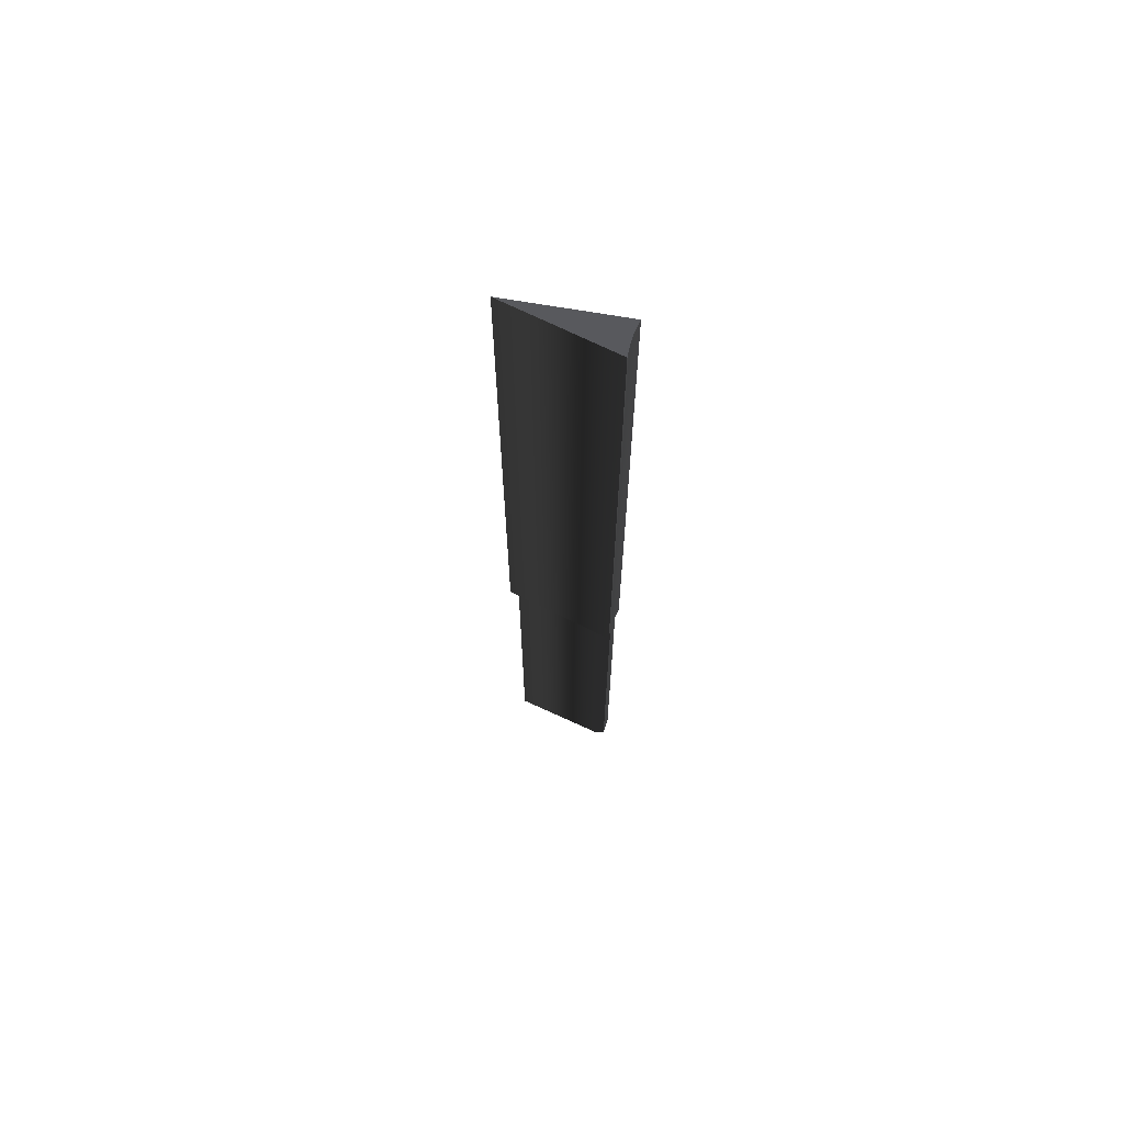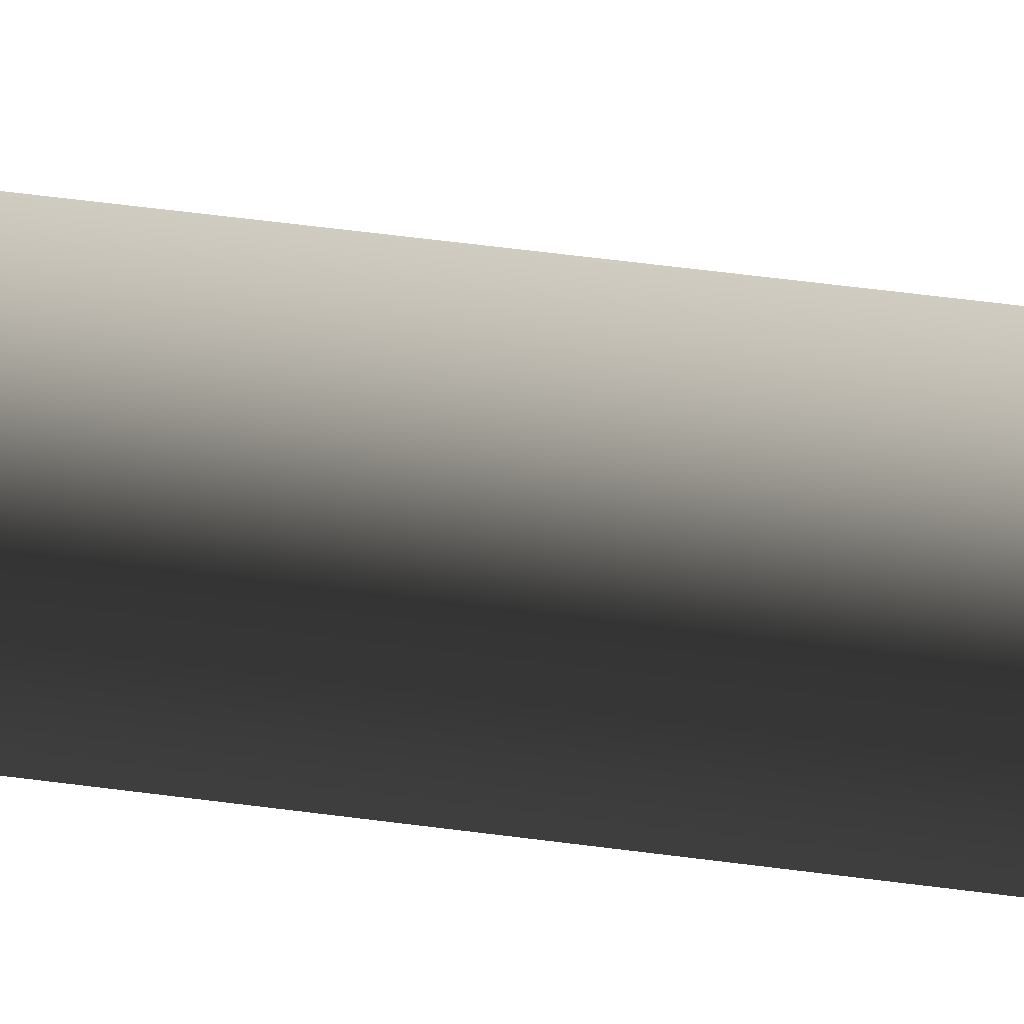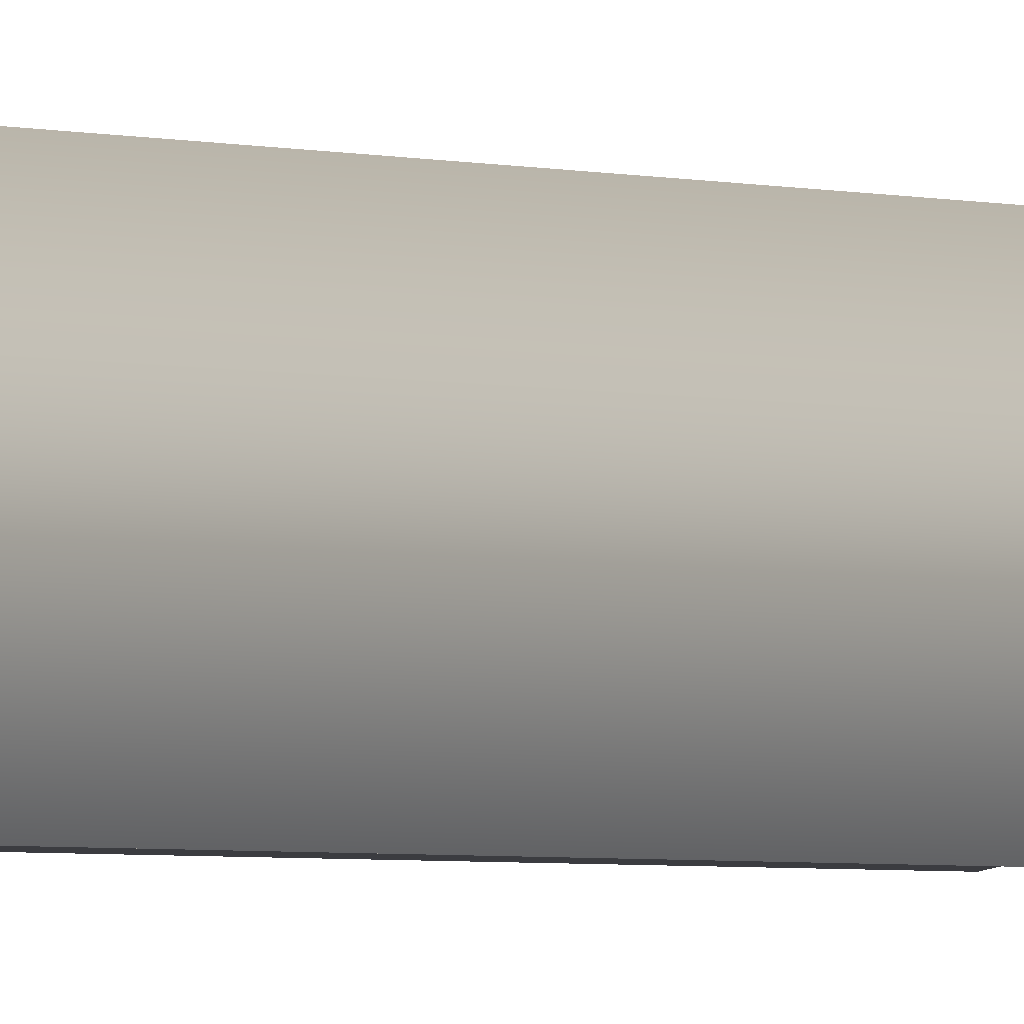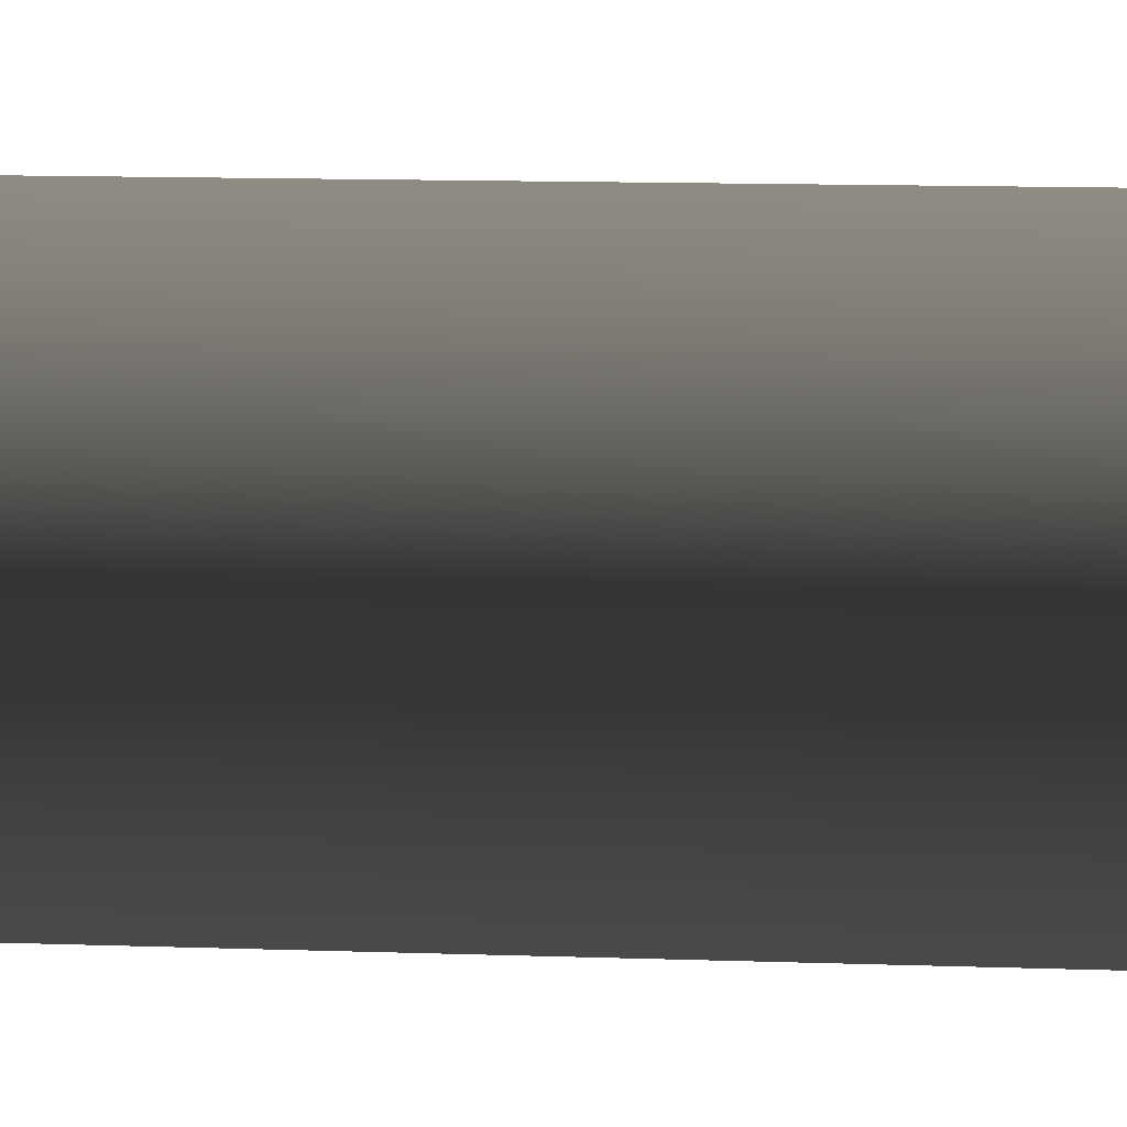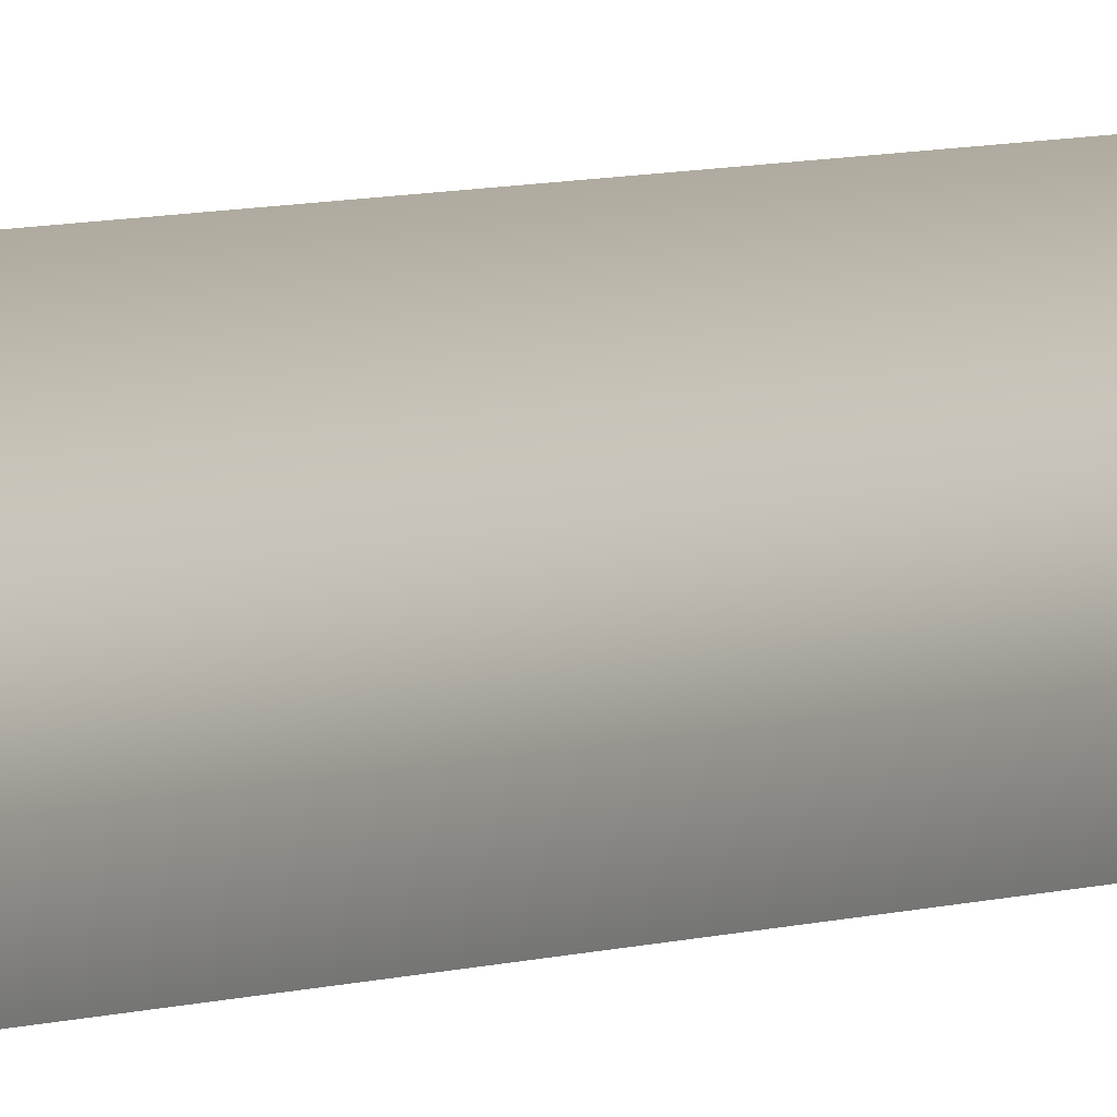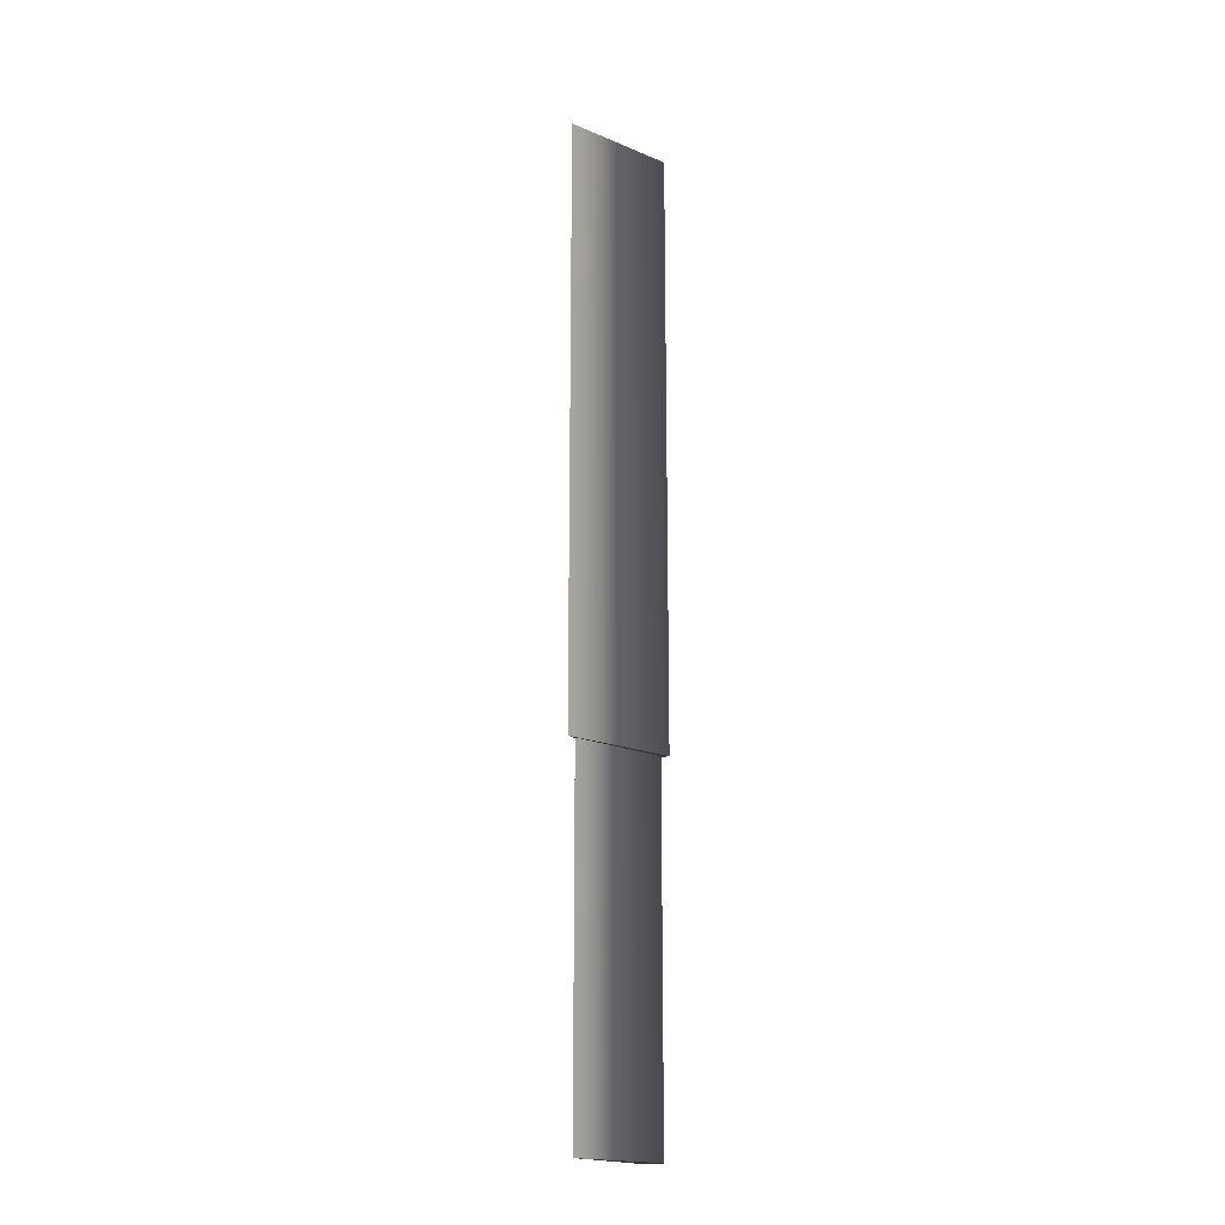
<metadata>
{"format":"obj","ext":"obj","renderer":"f3d","projection":"perspective","resolution":1024,"background":"white","views":[{"elev":67.5,"azim":-71.6,"up":"+Z"},{"elev":41.9,"azim":99.8,"up":"+Y"},{"elev":-3.0,"azim":46.9,"up":"+Y"},{"elev":4.6,"azim":102.5,"up":"+Y"},{"elev":8.4,"azim":-126.3,"up":"+Y"},{"elev":-18.4,"azim":-137.2,"up":"+Z"}]}
</metadata>
<code>
g Face_1
v -0.06398 0.1461 -0.05665
v -0.06423 0.1444 -0.05665
v -0.06423 0.1444 -0.06555
v -0.06398 0.1461 -0.06555
f 1 3 2
f 1 4 3
g Face_2
v -0.06398 0.1461 -0.05665
v -0.06423 0.1444 -0.05665
v -0.06373 0.1444 -0.05665
v -0.0639 0.1444 -0.05665
v -0.06407 0.1444 -0.05665
f 8 7 5
f 9 8 5
f 6 9 5
g Face_3
v -0.06398 0.1461 -0.05665
v -0.06373 0.1444 -0.05665
v -0.06398 0.1461 -0.06555
v -0.06373 0.1444 -0.06555
f 11 12 10
f 11 13 12
g Face_4
v -0.06382 0.1446 -0.06555
v -0.06398 0.1459 -0.06555
v -0.06414 0.1446 -0.06555
v -0.0641 0.1444 -0.06555
v -0.06414 0.1444 -0.06555
v -0.06419 0.1444 -0.06555
v -0.06423 0.1444 -0.06555
v -0.06398 0.1461 -0.06555
v -0.06373 0.1444 -0.06555
v -0.06378 0.1444 -0.06555
v -0.06382 0.1444 -0.06555
v -0.06386 0.1444 -0.06555
f 22 14 15
f 23 14 22
f 24 14 23
f 25 14 24
f 18 16 17
f 19 16 18
f 20 16 19
f 20 21 15
f 20 15 16
f 21 22 15
g Face_5
v -0.0641 0.1444 -0.06555
v -0.06414 0.1444 -0.06555
v -0.06419 0.1444 -0.06555
v -0.06423 0.1444 -0.06555
v -0.06423 0.1444 -0.05665
v -0.06373 0.1444 -0.05665
v -0.0639 0.1444 -0.05665
v -0.06407 0.1444 -0.05665
v -0.06373 0.1444 -0.06555
v -0.06378 0.1444 -0.06555
v -0.06382 0.1444 -0.06555
v -0.06386 0.1444 -0.06555
v -0.06386 0.1444 -0.07075
v -0.06394 0.1444 -0.07075
v -0.06402 0.1444 -0.07075
v -0.0641 0.1444 -0.07075
f 28 30 29
f 27 33 30
f 27 30 28
f 26 33 27
f 37 32 33
f 37 33 26
f 36 31 32
f 36 32 37
f 35 31 36
f 34 31 35
f 40 26 41
f 39 26 40
f 39 37 26
f 38 37 39
g Face_6
v -0.06398 0.1459 -0.06555
v -0.06414 0.1446 -0.06555
v -0.06414 0.1446 -0.07075
v -0.06398 0.1459 -0.07075
f 42 44 43
f 42 45 44
g Face_7
v -0.06382 0.1446 -0.06555
v -0.06398 0.1459 -0.06555
v -0.06398 0.1459 -0.07075
v -0.06382 0.1446 -0.07075
f 46 48 47
f 46 49 48
g Face_8
v -0.06414 0.1446 -0.06555
v -0.0641 0.1444 -0.06555
v -0.0641 0.1444 -0.07075
v -0.06414 0.1446 -0.07075
f 52 51 50
f 52 50 53
g Face_9
v -0.06386 0.1444 -0.06555
v -0.06382 0.1446 -0.06555
v -0.06382 0.1446 -0.07075
v -0.06386 0.1444 -0.07075
f 56 55 54
f 56 54 57
g Face_10
v -0.06386 0.1444 -0.07075
v -0.06394 0.1444 -0.07075
v -0.06402 0.1444 -0.07075
v -0.0641 0.1444 -0.07075
v -0.06414 0.1446 -0.07075
v -0.06398 0.1459 -0.07075
v -0.06382 0.1446 -0.07075
f 59 64 58
f 62 63 64
f 60 64 59
f 60 62 64
f 61 62 60

</code>
